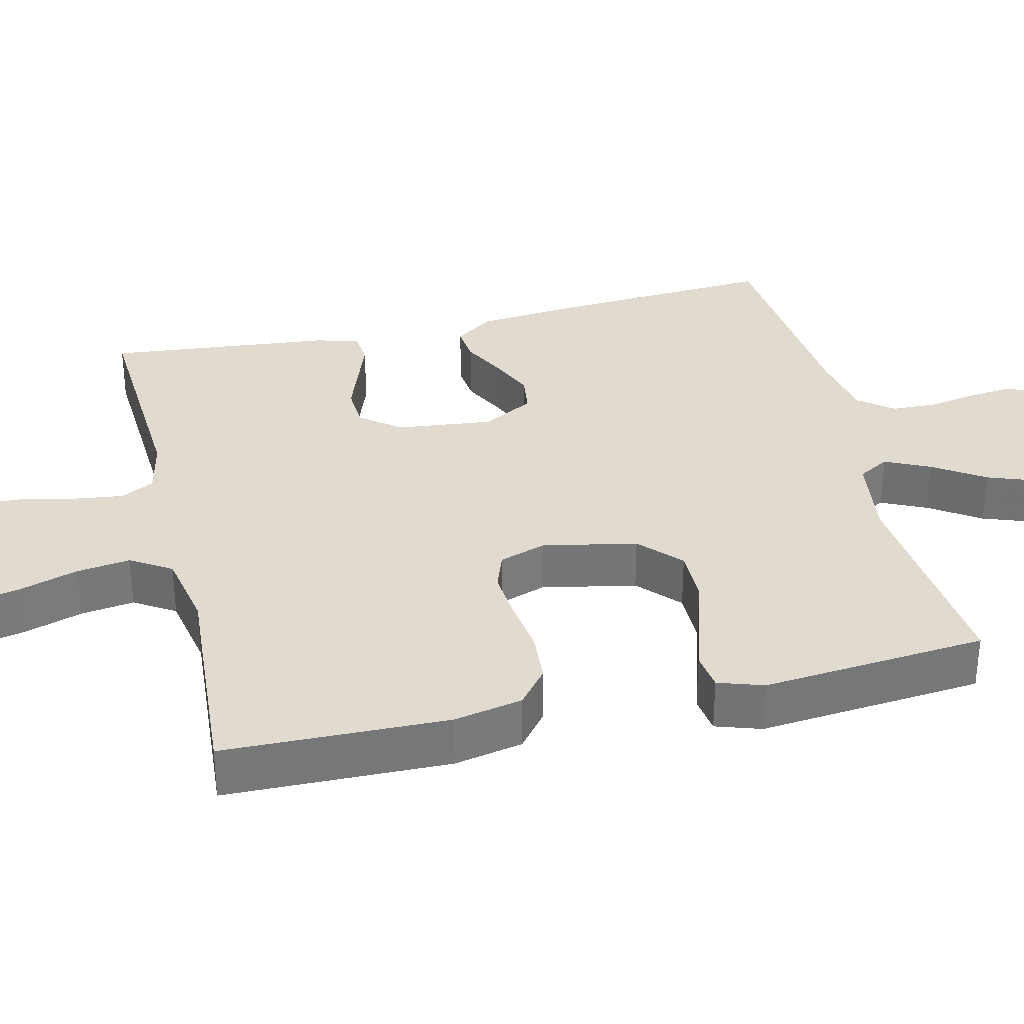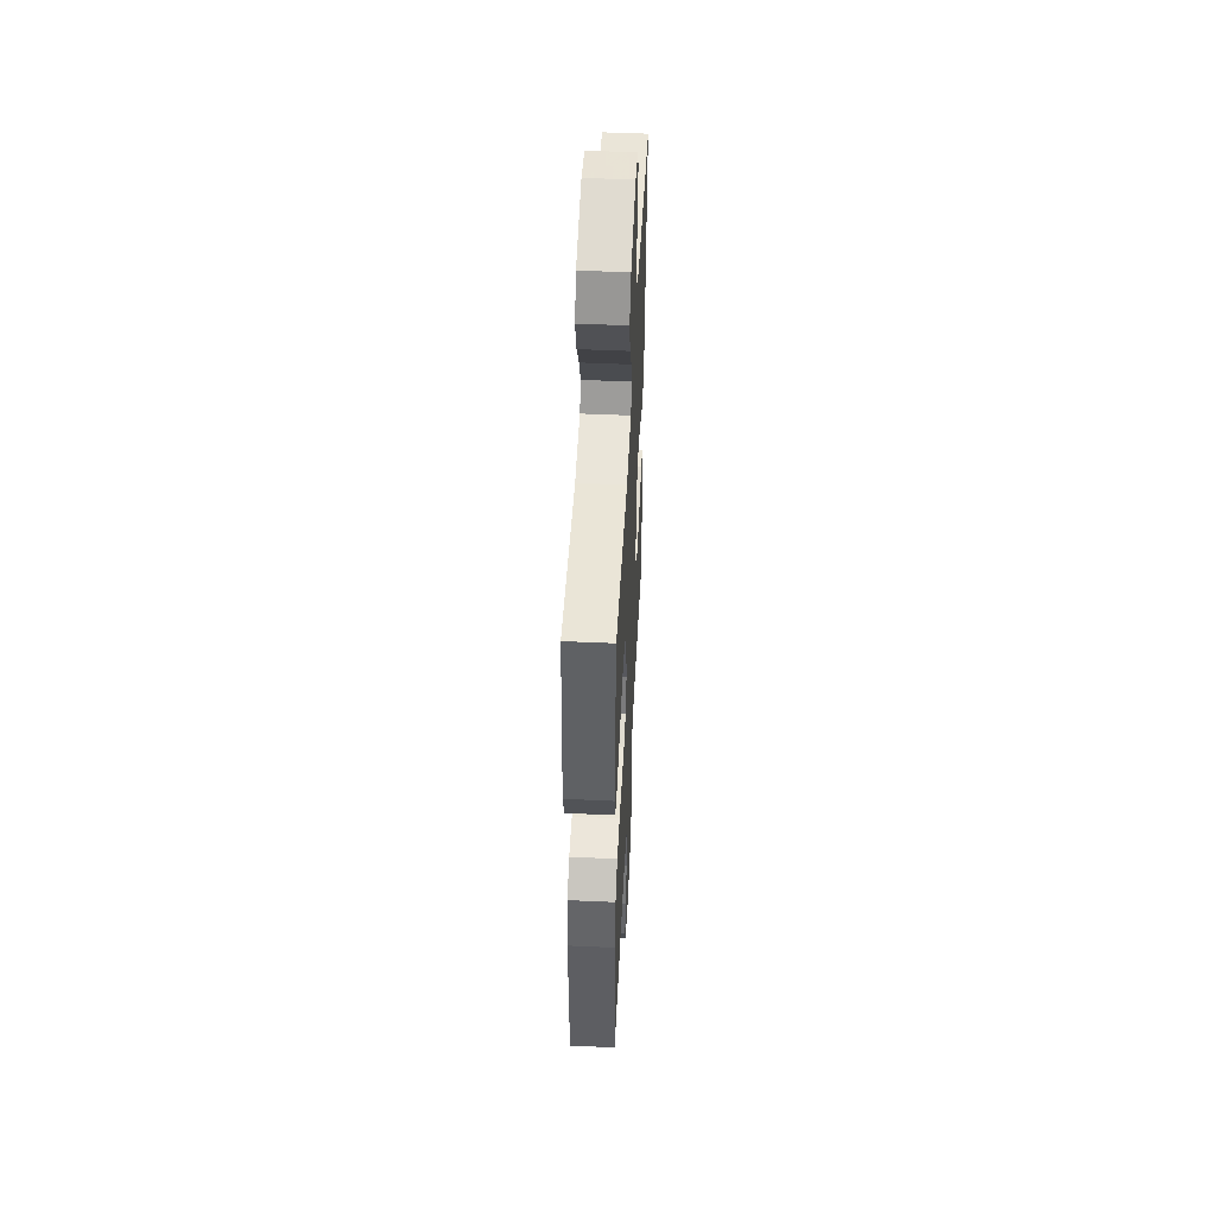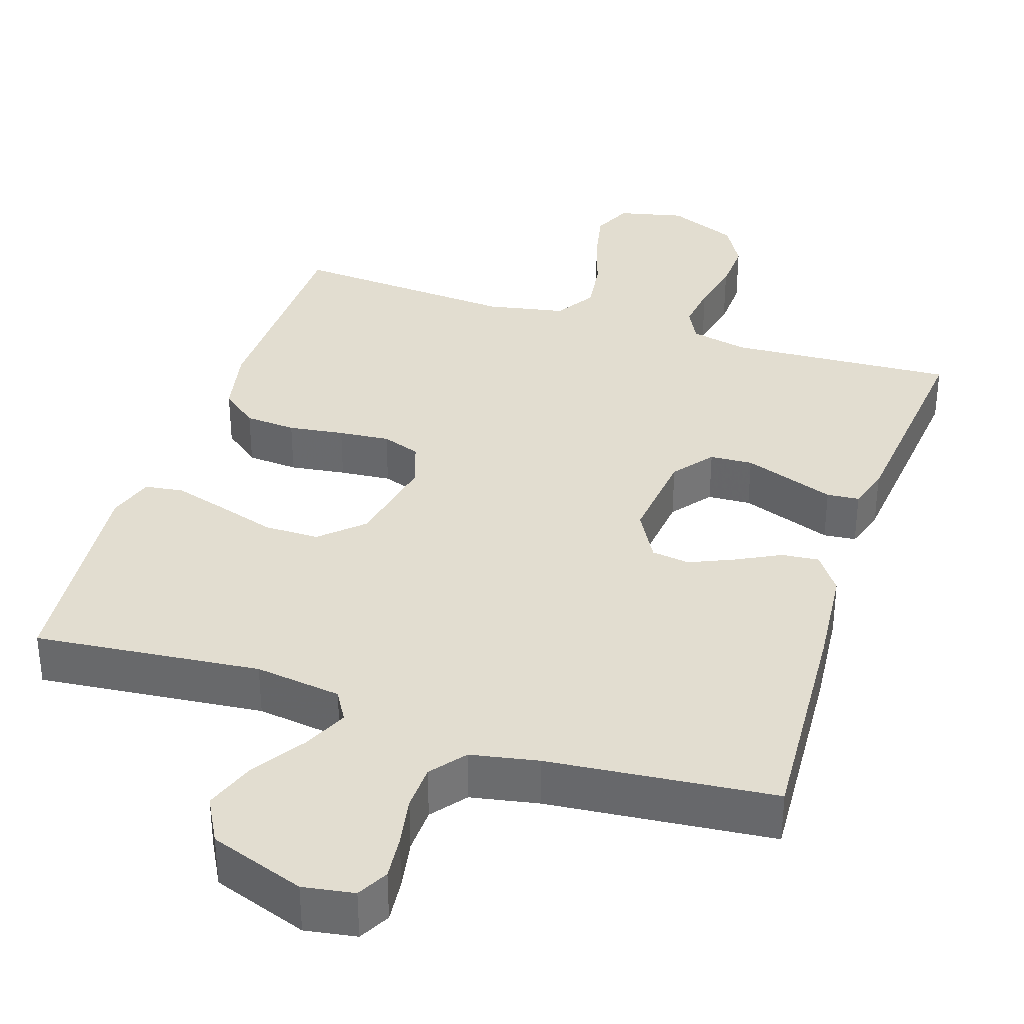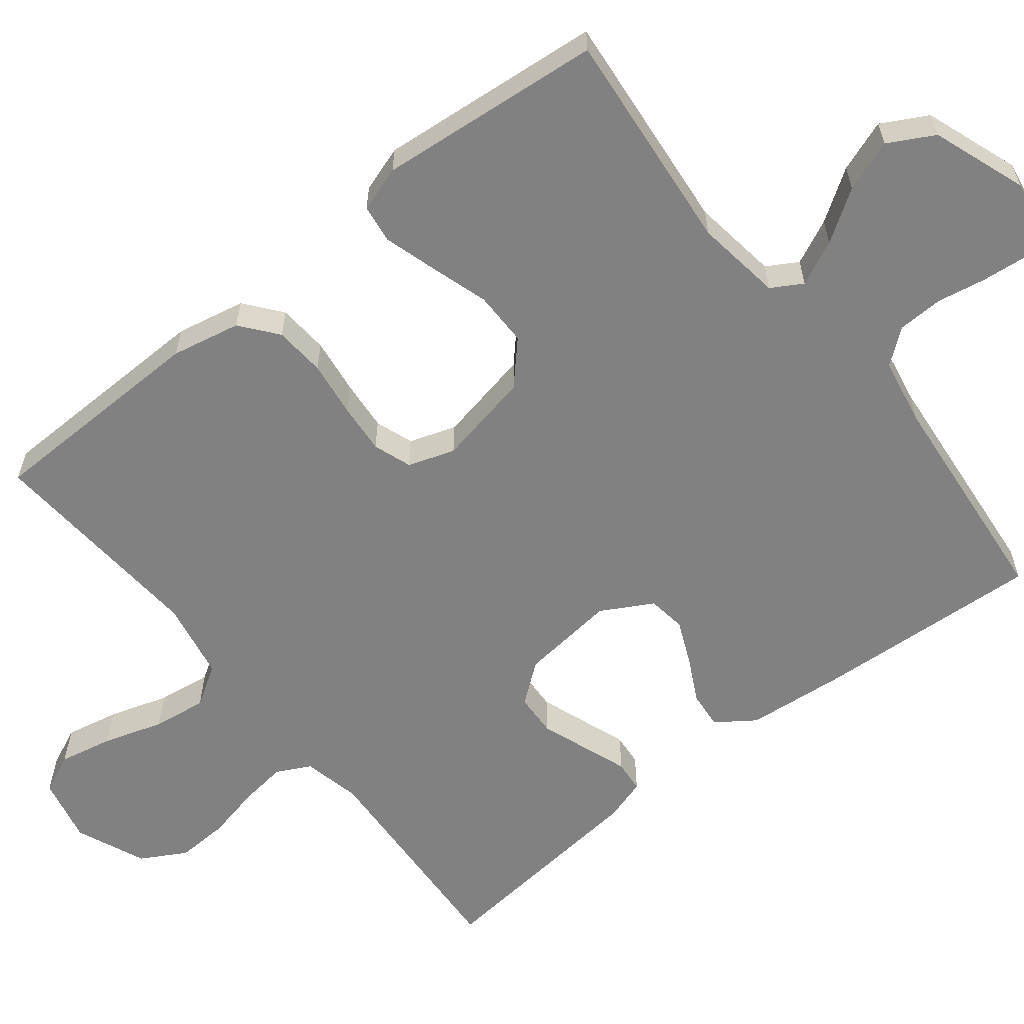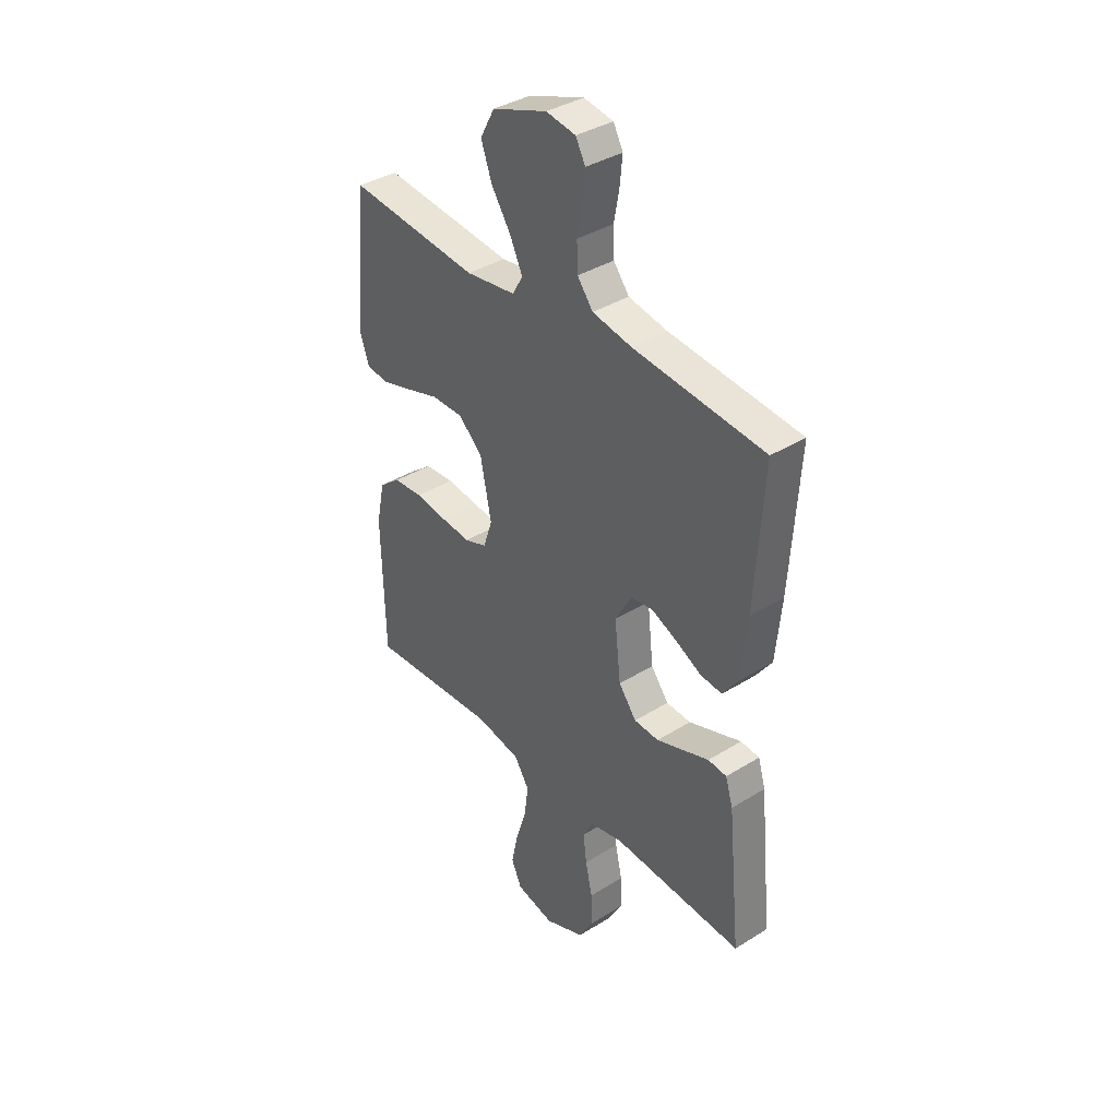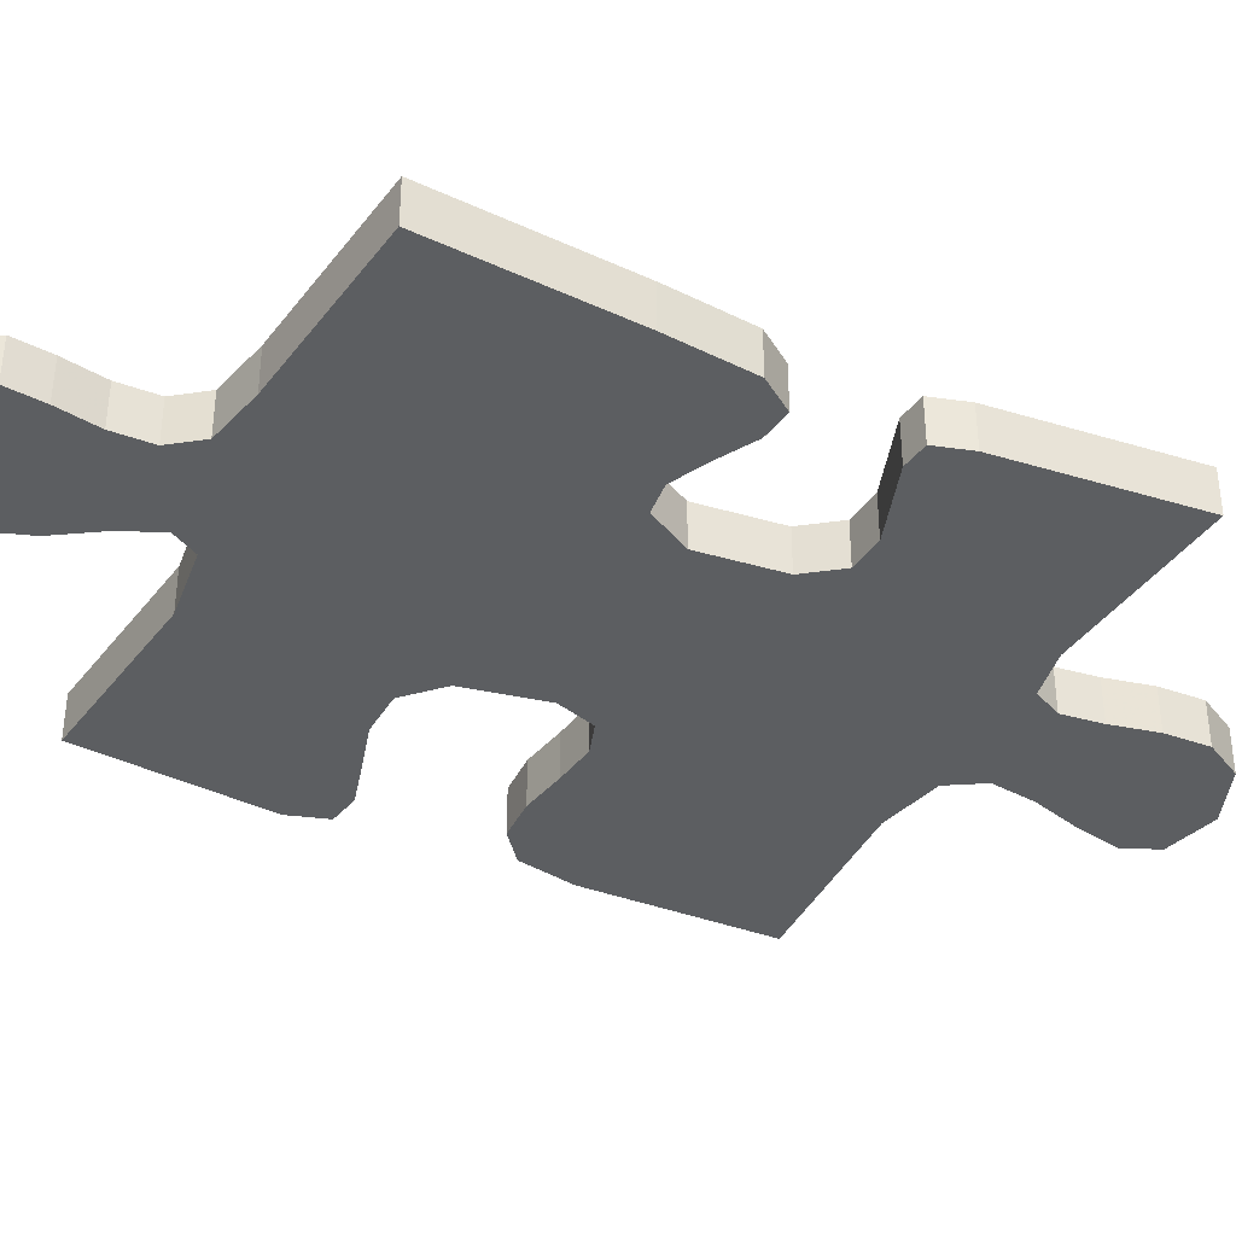
<metadata>
{"format":"obj","ext":"obj","renderer":"f3d","projection":"perspective","resolution":1024,"background":"white","views":[{"elev":33.4,"azim":-103.3,"up":"+Y"},{"elev":49.9,"azim":-87.1,"up":"+Z"},{"elev":35.4,"azim":18.1,"up":"+Y"},{"elev":-60.4,"azim":-51.5,"up":"+Y"},{"elev":37.7,"azim":51.4,"up":"+Z"},{"elev":-37.3,"azim":62.8,"up":"+Y"}]}
</metadata>
<code>
v -0.5 0.07 0.5
v -0.2 0.07 0.47
v -0.085 0.07 0.486
v -0.061 0.07 0.527
v -0.089 0.07 0.587
v -0.134 0.07 0.655
v -0.159 0.07 0.724
v -0.126 0.07 0.785
v 0 0.07 0.83
v 0.068 0.07 0.819
v 0.09 0.07 0.778
v 0.084 0.07 0.719
v 0.072 0.07 0.653
v 0.074 0.07 0.592
v 0.11 0.07 0.546
v 0.2 0.07 0.529
v 0.5 0.07 0.5
v 0.481 0.07 0.2
v 0.468 0.07 0.065
v 0.432 0.07 0.014
v 0.382 0.07 0.019
v 0.324 0.07 0.049
v 0.265 0.07 0.075
v 0.214 0.07 0.068
v 0.176 0.07 0
v 0.19 0.07 -0.128
v 0.231 0.07 -0.181
v 0.288 0.07 -0.184
v 0.352 0.07 -0.161
v 0.41 0.07 -0.14
v 0.453 0.07 -0.144
v 0.47 0.07 -0.2
v 0.5 0.07 -0.5
v 0.2 0.07 -0.483
v 0.123 0.07 -0.5
v 0.1 0.07 -0.545
v 0.108 0.07 -0.608
v 0.124 0.07 -0.68
v 0.127 0.07 -0.75
v 0.093 0.07 -0.81
v 0 0.07 -0.849
v -0.088 0.07 -0.829
v -0.112 0.07 -0.776
v -0.097 0.07 -0.704
v -0.072 0.07 -0.625
v -0.062 0.07 -0.553
v -0.096 0.07 -0.499
v -0.2 0.07 -0.479
v -0.5 0.07 -0.5
v -0.506 0.07 -0.2
v -0.487 0.07 -0.108
v -0.438 0.07 -0.069
v -0.37 0.07 -0.064
v -0.296 0.07 -0.074
v -0.228 0.07 -0.08
v -0.177 0.07 -0.062
v -0.156 0.07 0
v -0.181 0.07 0.126
v -0.236 0.07 0.177
v -0.309 0.07 0.177
v -0.386 0.07 0.153
v -0.457 0.07 0.132
v -0.508 0.07 0.139
v -0.528 0.07 0.2
v -0.5 0 0.5
v -0.2 0 0.47
v -0.085 0 0.486
v -0.061 0 0.527
v -0.089 0 0.587
v -0.134 0 0.655
v -0.159 0 0.724
v -0.126 0 0.785
v 0 0 0.83
v 0.068 0 0.819
v 0.09 0 0.778
v 0.084 0 0.719
v 0.072 0 0.653
v 0.074 0 0.592
v 0.11 0 0.546
v 0.2 0 0.529
v 0.5 0 0.5
v 0.481 0 0.2
v 0.468 0 0.065
v 0.432 0 0.014
v 0.382 0 0.019
v 0.324 0 0.049
v 0.265 0 0.075
v 0.214 0 0.068
v 0.176 0 0
v 0.19 0 -0.128
v 0.231 0 -0.181
v 0.288 0 -0.184
v 0.352 0 -0.161
v 0.41 0 -0.14
v 0.453 0 -0.144
v 0.47 0 -0.2
v 0.5 0 -0.5
v 0.2 0 -0.483
v 0.123 0 -0.5
v 0.1 0 -0.545
v 0.108 0 -0.608
v 0.124 0 -0.68
v 0.127 0 -0.75
v 0.093 0 -0.81
v 0 0 -0.849
v -0.088 0 -0.829
v -0.112 0 -0.776
v -0.097 0 -0.704
v -0.072 0 -0.625
v -0.062 0 -0.553
v -0.096 0 -0.499
v -0.2 0 -0.479
v -0.5 0 -0.5
v -0.506 0 -0.2
v -0.487 0 -0.108
v -0.438 0 -0.069
v -0.37 0 -0.064
v -0.296 0 -0.074
v -0.228 0 -0.08
v -0.177 0 -0.062
v -0.156 0 0
v -0.181 0 0.126
v -0.236 0 0.177
v -0.309 0 0.177
v -0.386 0 0.153
v -0.457 0 0.132
v -0.508 0 0.139
v -0.528 0 0.2
f 64 1 2
f 63 64 2
f 62 63 2
f 61 62 2
f 60 61 2
f 59 60 2 3
f 58 59 3 4
f 57 58 4
f 52 53 54
f 51 52 54
f 50 51 54
f 49 50 54
f 48 49 54
f 47 48 54 55
f 46 47 55 56
f 43 44 45
f 42 43 45
f 41 42 45
f 40 41 45
f 39 40 45
f 38 39 45
f 37 38 45
f 36 37 45 46
f 46 56 57
f 36 46 57
f 35 36 57
f 32 33 34
f 31 32 34
f 30 31 34
f 29 30 34
f 28 29 34 35
f 20 21 22
f 19 20 22
f 18 19 22
f 17 18 22
f 16 17 22
f 15 16 22 23
f 14 15 23 24
f 11 12 13
f 10 11 13
f 9 10 13
f 8 9 13
f 7 8 13
f 6 7 13
f 5 6 13
f 4 5 13 14
f 14 24 25
f 4 14 25
f 57 4 25
f 27 28 35
f 26 27 35 57
f 25 26 57
f 66 65 128
f 66 128 127
f 66 127 126
f 66 126 125
f 66 125 124
f 67 66 124 123
f 68 67 123 122
f 68 122 121
f 118 117 116
f 118 116 115
f 118 115 114
f 118 114 113
f 118 113 112
f 119 118 112 111
f 120 119 111 110
f 109 108 107
f 109 107 106
f 109 106 105
f 109 105 104
f 109 104 103
f 109 103 102
f 109 102 101
f 110 109 101 100
f 121 120 110
f 121 110 100
f 121 100 99
f 98 97 96
f 98 96 95
f 98 95 94
f 98 94 93
f 99 98 93 92
f 86 85 84
f 86 84 83
f 86 83 82
f 86 82 81
f 86 81 80
f 87 86 80 79
f 88 87 79 78
f 77 76 75
f 77 75 74
f 77 74 73
f 77 73 72
f 77 72 71
f 77 71 70
f 77 70 69
f 78 77 69 68
f 89 88 78
f 89 78 68
f 89 68 121
f 99 92 91
f 121 99 91 90
f 121 90 89
f 1 65 66 2
f 2 66 67 3
f 3 67 68 4
f 4 68 69 5
f 5 69 70 6
f 6 70 71 7
f 7 71 72 8
f 8 72 73 9
f 9 73 74 10
f 10 74 75 11
f 11 75 76 12
f 12 76 77 13
f 13 77 78 14
f 14 78 79 15
f 15 79 80 16
f 16 80 81 17
f 17 81 82 18
f 18 82 83 19
f 19 83 84 20
f 20 84 85 21
f 21 85 86 22
f 22 86 87 23
f 23 87 88 24
f 24 88 89 25
f 25 89 90 26
f 26 90 91 27
f 27 91 92 28
f 28 92 93 29
f 29 93 94 30
f 30 94 95 31
f 31 95 96 32
f 32 96 97 33
f 33 97 98 34
f 34 98 99 35
f 35 99 100 36
f 36 100 101 37
f 37 101 102 38
f 38 102 103 39
f 39 103 104 40
f 40 104 105 41
f 41 105 106 42
f 42 106 107 43
f 43 107 108 44
f 44 108 109 45
f 45 109 110 46
f 46 110 111 47
f 47 111 112 48
f 48 112 113 49
f 49 113 114 50
f 50 114 115 51
f 51 115 116 52
f 52 116 117 53
f 53 117 118 54
f 54 118 119 55
f 55 119 120 56
f 56 120 121 57
f 57 121 122 58
f 58 122 123 59
f 59 123 124 60
f 60 124 125 61
f 61 125 126 62
f 62 126 127 63
f 63 127 128 64
f 64 128 65 1

</code>
